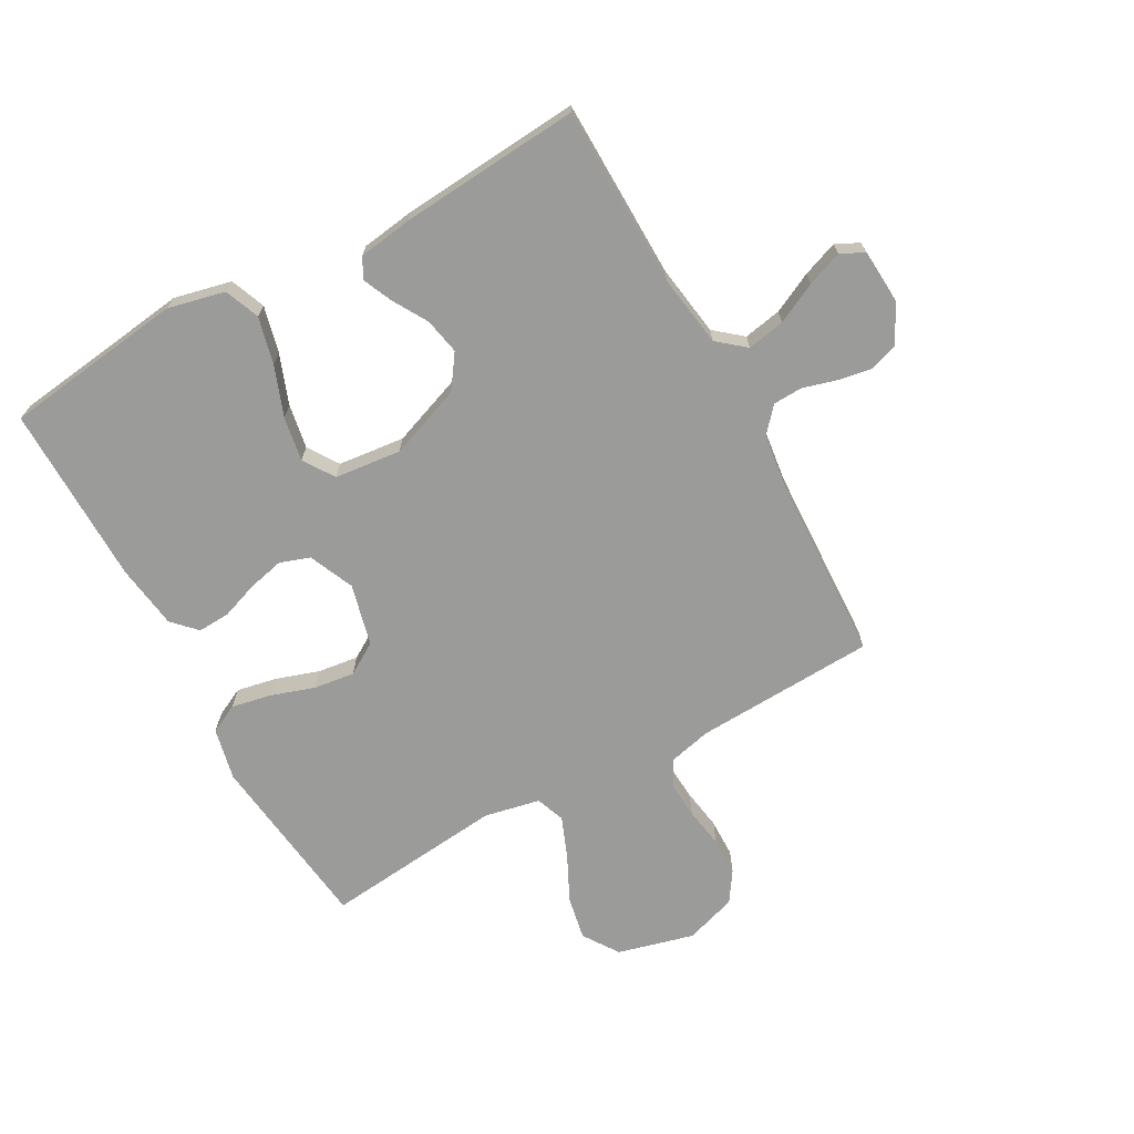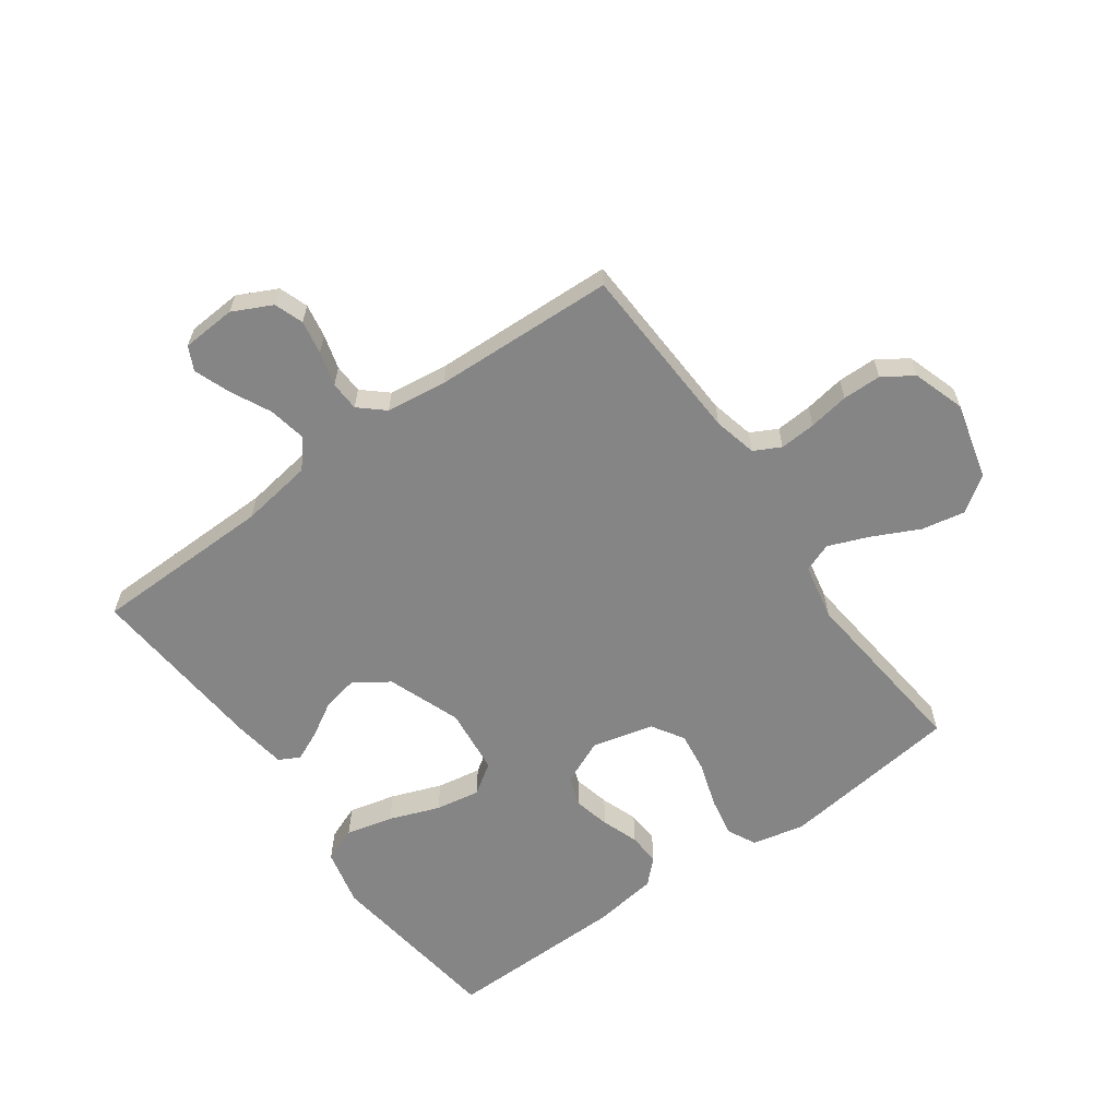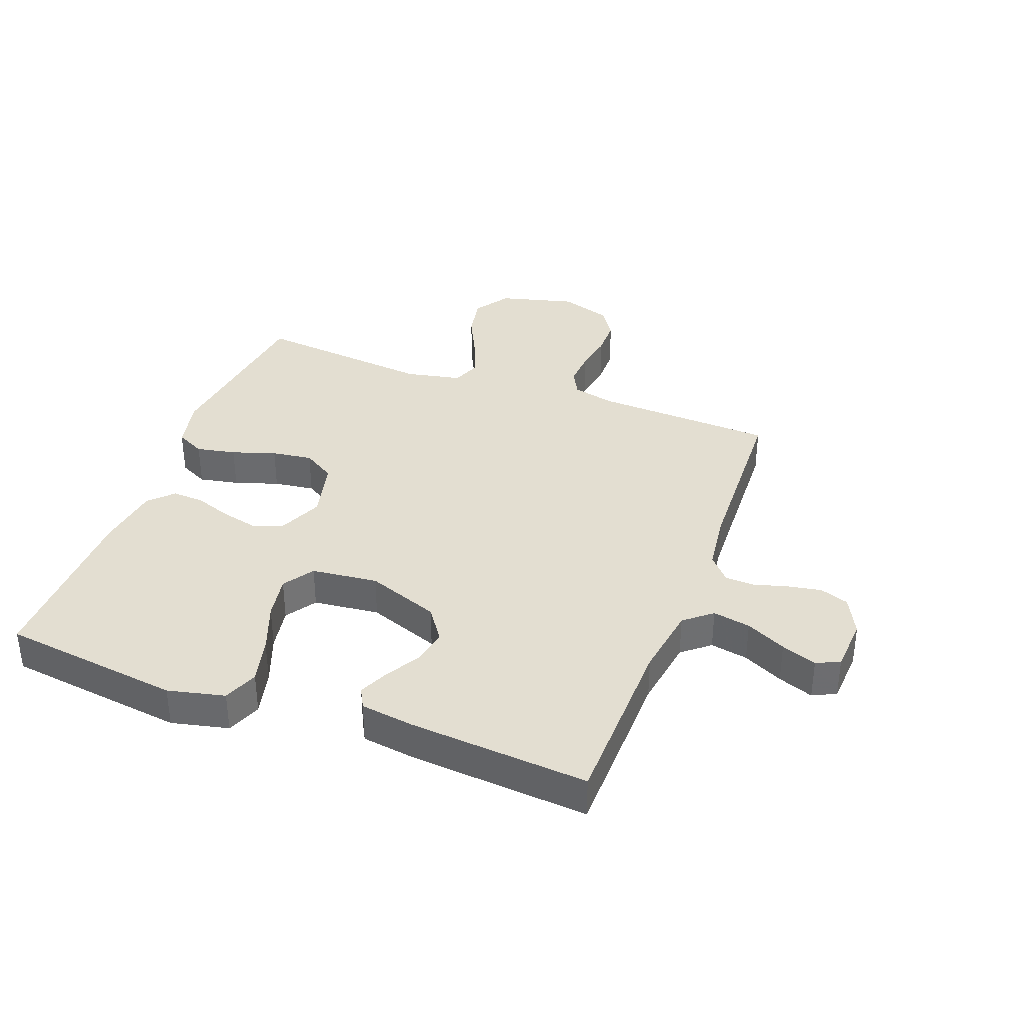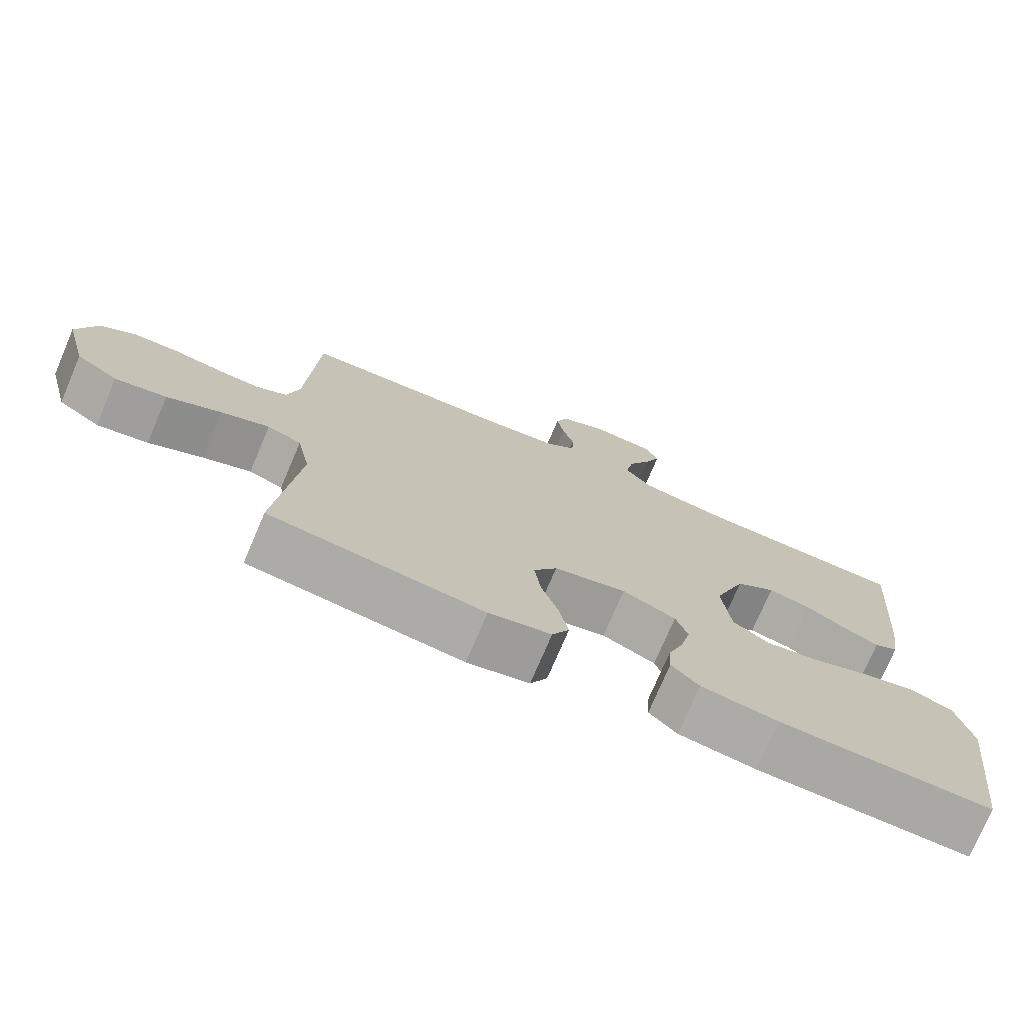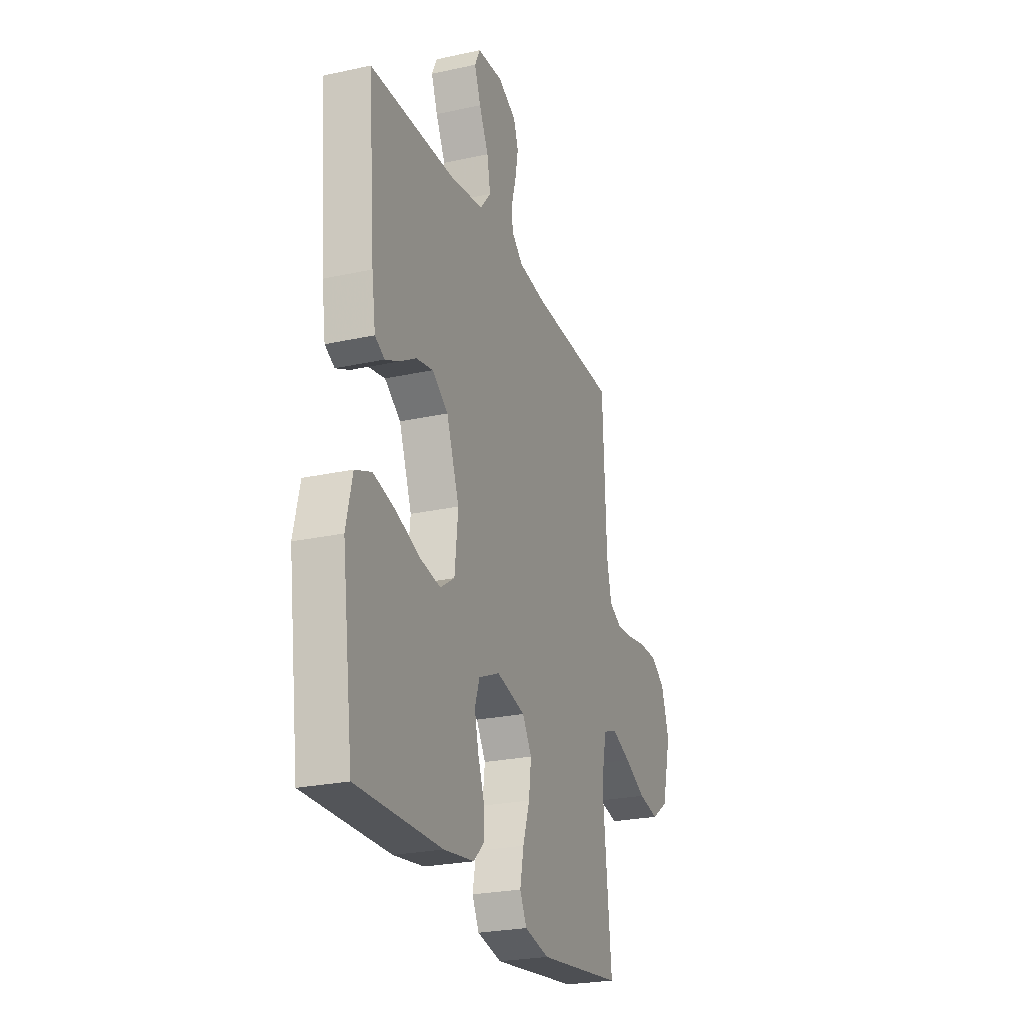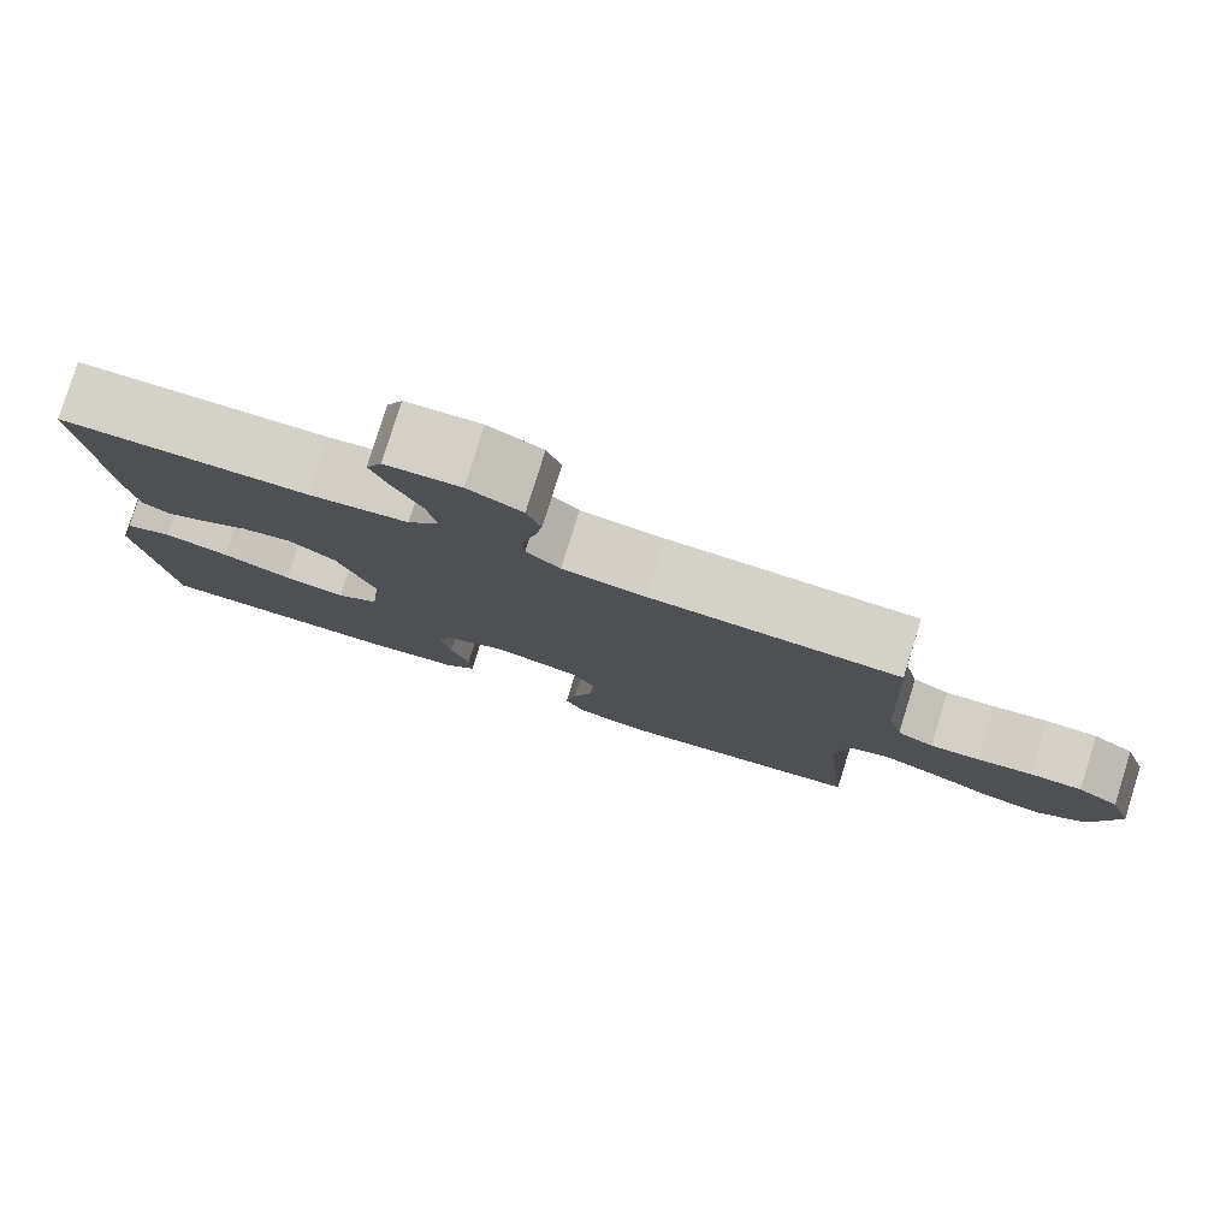
<metadata>
{"format":"obj","ext":"obj","renderer":"f3d","projection":"perspective","resolution":1024,"background":"white","views":[{"elev":-69.6,"azim":-61.1,"up":"+Y"},{"elev":-61.8,"azim":35.6,"up":"+Y"},{"elev":36.3,"azim":-69.5,"up":"+Y"},{"elev":-75.0,"azim":156.9,"up":"+Z"},{"elev":-24.7,"azim":-70.2,"up":"+Z"},{"elev":79.7,"azim":17.3,"up":"+Z"}]}
</metadata>
<code>
v 0.5 0.07 -0.5
v 0.2 0.07 -0.537
v 0.113 0.07 -0.518
v 0.089 0.07 -0.47
v 0.102 0.07 -0.404
v 0.126 0.07 -0.331
v 0.135 0.07 -0.263
v 0.102 0.07 -0.21
v 0 0.07 -0.185
v -0.075 0.07 -0.218
v -0.092 0.07 -0.268
v -0.078 0.07 -0.328
v -0.056 0.07 -0.389
v -0.053 0.07 -0.443
v -0.092 0.07 -0.481
v -0.2 0.07 -0.496
v -0.5 0.07 -0.5
v -0.539 0.07 -0.2
v -0.517 0.07 -0.105
v -0.459 0.07 -0.082
v -0.381 0.07 -0.101
v -0.298 0.07 -0.132
v -0.224 0.07 -0.145
v -0.173 0.07 -0.111
v -0.161 0.07 0
v -0.206 0.07 0.121
v -0.262 0.07 0.16
v -0.322 0.07 0.148
v -0.38 0.07 0.114
v -0.429 0.07 0.092
v -0.463 0.07 0.11
v -0.476 0.07 0.2
v -0.5 0.07 0.5
v -0.2 0.07 0.505
v -0.08 0.07 0.523
v -0.042 0.07 0.569
v -0.054 0.07 0.632
v -0.087 0.07 0.699
v -0.109 0.07 0.758
v -0.09 0.07 0.797
v 0 0.07 0.803
v 0.065 0.07 0.771
v 0.082 0.07 0.723
v 0.072 0.07 0.667
v 0.056 0.07 0.61
v 0.058 0.07 0.561
v 0.099 0.07 0.525
v 0.2 0.07 0.512
v 0.5 0.07 0.5
v 0.514 0.07 0.2
v 0.531 0.07 0.128
v 0.575 0.07 0.105
v 0.635 0.07 0.109
v 0.702 0.07 0.12
v 0.766 0.07 0.119
v 0.816 0.07 0.086
v 0.844 0.07 0
v 0.811 0.07 -0.127
v 0.752 0.07 -0.167
v 0.68 0.07 -0.153
v 0.604 0.07 -0.116
v 0.536 0.07 -0.089
v 0.488 0.07 -0.107
v 0.469 0.07 -0.2
v 0.5 0 -0.5
v 0.2 0 -0.537
v 0.113 0 -0.518
v 0.089 0 -0.47
v 0.102 0 -0.404
v 0.126 0 -0.331
v 0.135 0 -0.263
v 0.102 0 -0.21
v 0 0 -0.185
v -0.075 0 -0.218
v -0.092 0 -0.268
v -0.078 0 -0.328
v -0.056 0 -0.389
v -0.053 0 -0.443
v -0.092 0 -0.481
v -0.2 0 -0.496
v -0.5 0 -0.5
v -0.539 0 -0.2
v -0.517 0 -0.105
v -0.459 0 -0.082
v -0.381 0 -0.101
v -0.298 0 -0.132
v -0.224 0 -0.145
v -0.173 0 -0.111
v -0.161 0 0
v -0.206 0 0.121
v -0.262 0 0.16
v -0.322 0 0.148
v -0.38 0 0.114
v -0.429 0 0.092
v -0.463 0 0.11
v -0.476 0 0.2
v -0.5 0 0.5
v -0.2 0 0.505
v -0.08 0 0.523
v -0.042 0 0.569
v -0.054 0 0.632
v -0.087 0 0.699
v -0.109 0 0.758
v -0.09 0 0.797
v 0 0 0.803
v 0.065 0 0.771
v 0.082 0 0.723
v 0.072 0 0.667
v 0.056 0 0.61
v 0.058 0 0.561
v 0.099 0 0.525
v 0.2 0 0.512
v 0.5 0 0.5
v 0.514 0 0.2
v 0.531 0 0.128
v 0.575 0 0.105
v 0.635 0 0.109
v 0.702 0 0.12
v 0.766 0 0.119
v 0.816 0 0.086
v 0.844 0 0
v 0.811 0 -0.127
v 0.752 0 -0.167
v 0.68 0 -0.153
v 0.604 0 -0.116
v 0.536 0 -0.089
v 0.488 0 -0.107
v 0.469 0 -0.2
f 58 59 60 61
f 58 61 62
f 57 58 62
f 56 57 62
f 53 54 55 56
f 52 53 56 62
f 51 52 62 63
f 48 49 50
f 47 48 50 51
f 46 47 51 63
f 42 43 44 45
f 40 41 42 45
f 40 45 46
f 37 38 39 40
f 37 40 46
f 36 37 46 63
f 31 32 33 34
f 31 34 35
f 28 29 30 31
f 28 31 35
f 27 28 35 36
f 19 20 21 22
f 19 22 23
f 18 19 23
f 17 18 23
f 16 17 23 24
f 12 13 14 15
f 11 12 15 16
f 10 11 16 24
f 3 4 5 6
f 3 6 7
f 64 1 2 3
f 64 3 7
f 63 64 7 8
f 26 27 36 63
f 25 26 63 8
f 9 10 24 25
f 8 9 25
f 125 124 123 122
f 126 125 122
f 126 122 121
f 126 121 120
f 120 119 118 117
f 126 120 117 116
f 127 126 116 115
f 114 113 112
f 115 114 112 111
f 127 115 111 110
f 109 108 107 106
f 109 106 105 104
f 110 109 104
f 104 103 102 101
f 110 104 101
f 127 110 101 100
f 98 97 96 95
f 99 98 95
f 95 94 93 92
f 99 95 92
f 100 99 92 91
f 86 85 84 83
f 87 86 83
f 87 83 82
f 87 82 81
f 88 87 81 80
f 79 78 77 76
f 80 79 76 75
f 88 80 75 74
f 70 69 68 67
f 71 70 67
f 67 66 65 128
f 71 67 128
f 72 71 128 127
f 127 100 91 90
f 72 127 90 89
f 89 88 74 73
f 89 73 72
f 1 65 66 2
f 2 66 67 3
f 3 67 68 4
f 4 68 69 5
f 5 69 70 6
f 6 70 71 7
f 7 71 72 8
f 8 72 73 9
f 9 73 74 10
f 10 74 75 11
f 11 75 76 12
f 12 76 77 13
f 13 77 78 14
f 14 78 79 15
f 15 79 80 16
f 16 80 81 17
f 17 81 82 18
f 18 82 83 19
f 19 83 84 20
f 20 84 85 21
f 21 85 86 22
f 22 86 87 23
f 23 87 88 24
f 24 88 89 25
f 25 89 90 26
f 26 90 91 27
f 27 91 92 28
f 28 92 93 29
f 29 93 94 30
f 30 94 95 31
f 31 95 96 32
f 32 96 97 33
f 33 97 98 34
f 34 98 99 35
f 35 99 100 36
f 36 100 101 37
f 37 101 102 38
f 38 102 103 39
f 39 103 104 40
f 40 104 105 41
f 41 105 106 42
f 42 106 107 43
f 43 107 108 44
f 44 108 109 45
f 45 109 110 46
f 46 110 111 47
f 47 111 112 48
f 48 112 113 49
f 49 113 114 50
f 50 114 115 51
f 51 115 116 52
f 52 116 117 53
f 53 117 118 54
f 54 118 119 55
f 55 119 120 56
f 56 120 121 57
f 57 121 122 58
f 58 122 123 59
f 59 123 124 60
f 60 124 125 61
f 61 125 126 62
f 62 126 127 63
f 63 127 128 64
f 64 128 65 1

</code>
